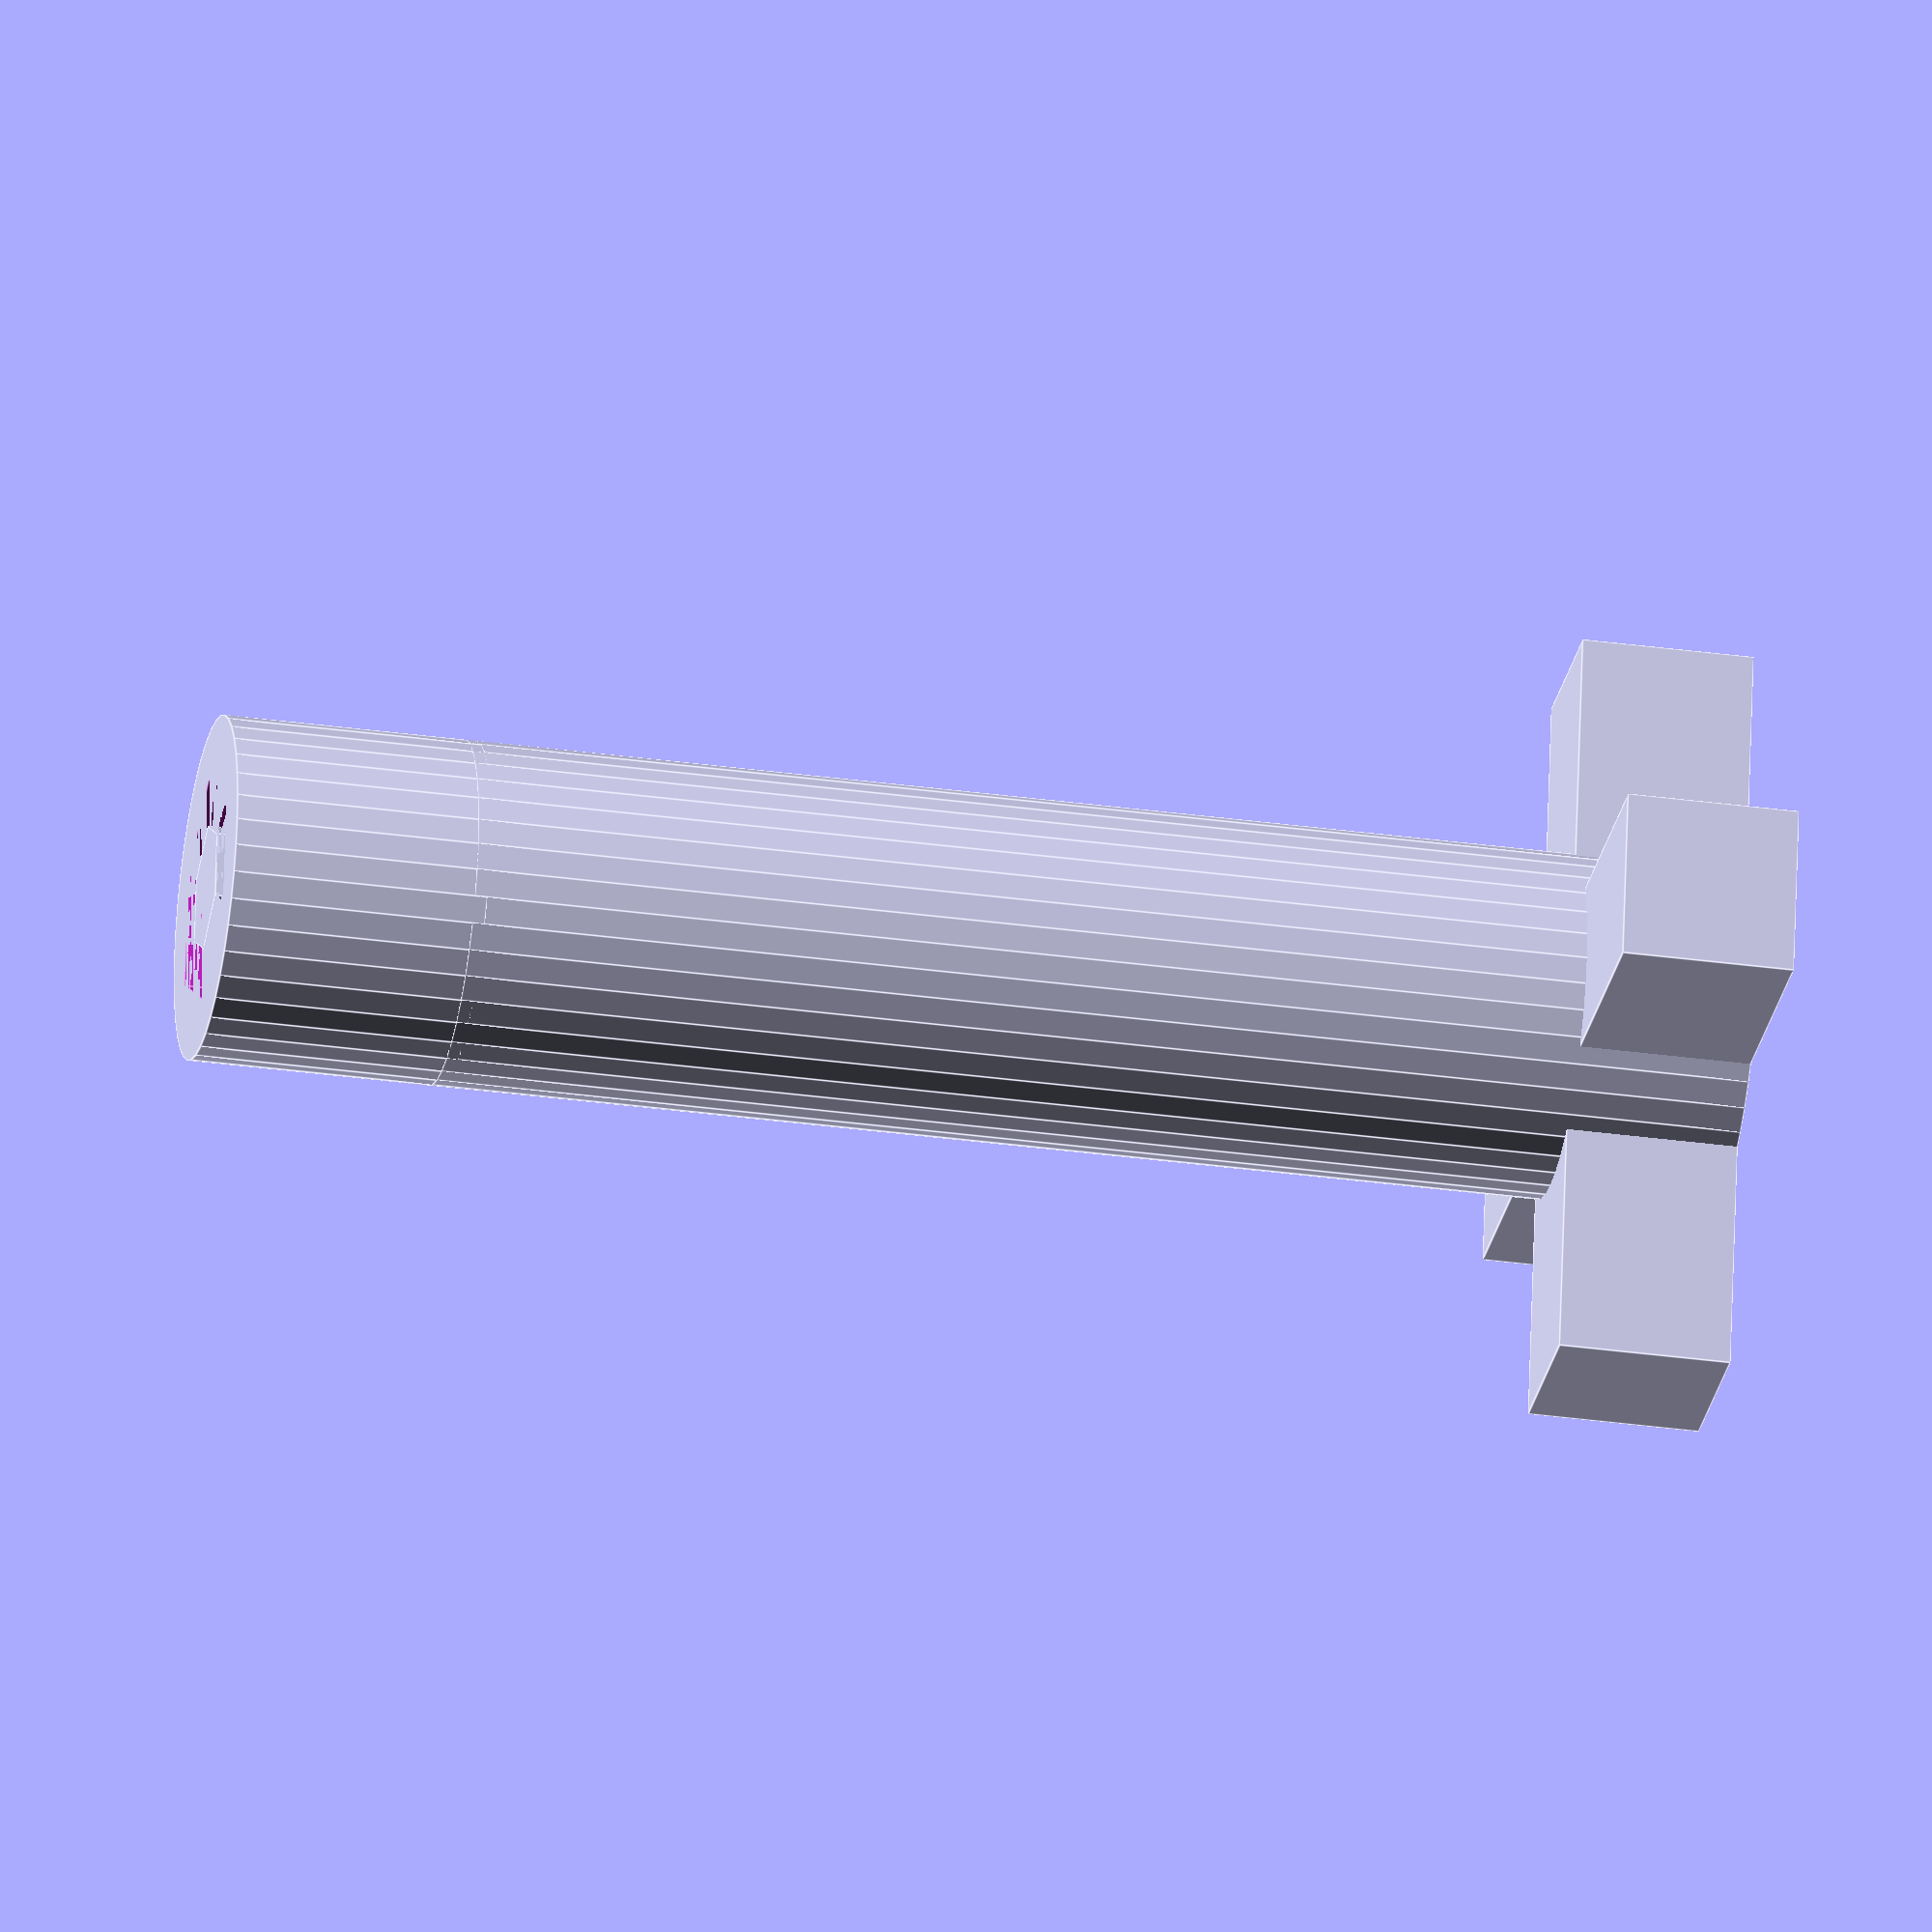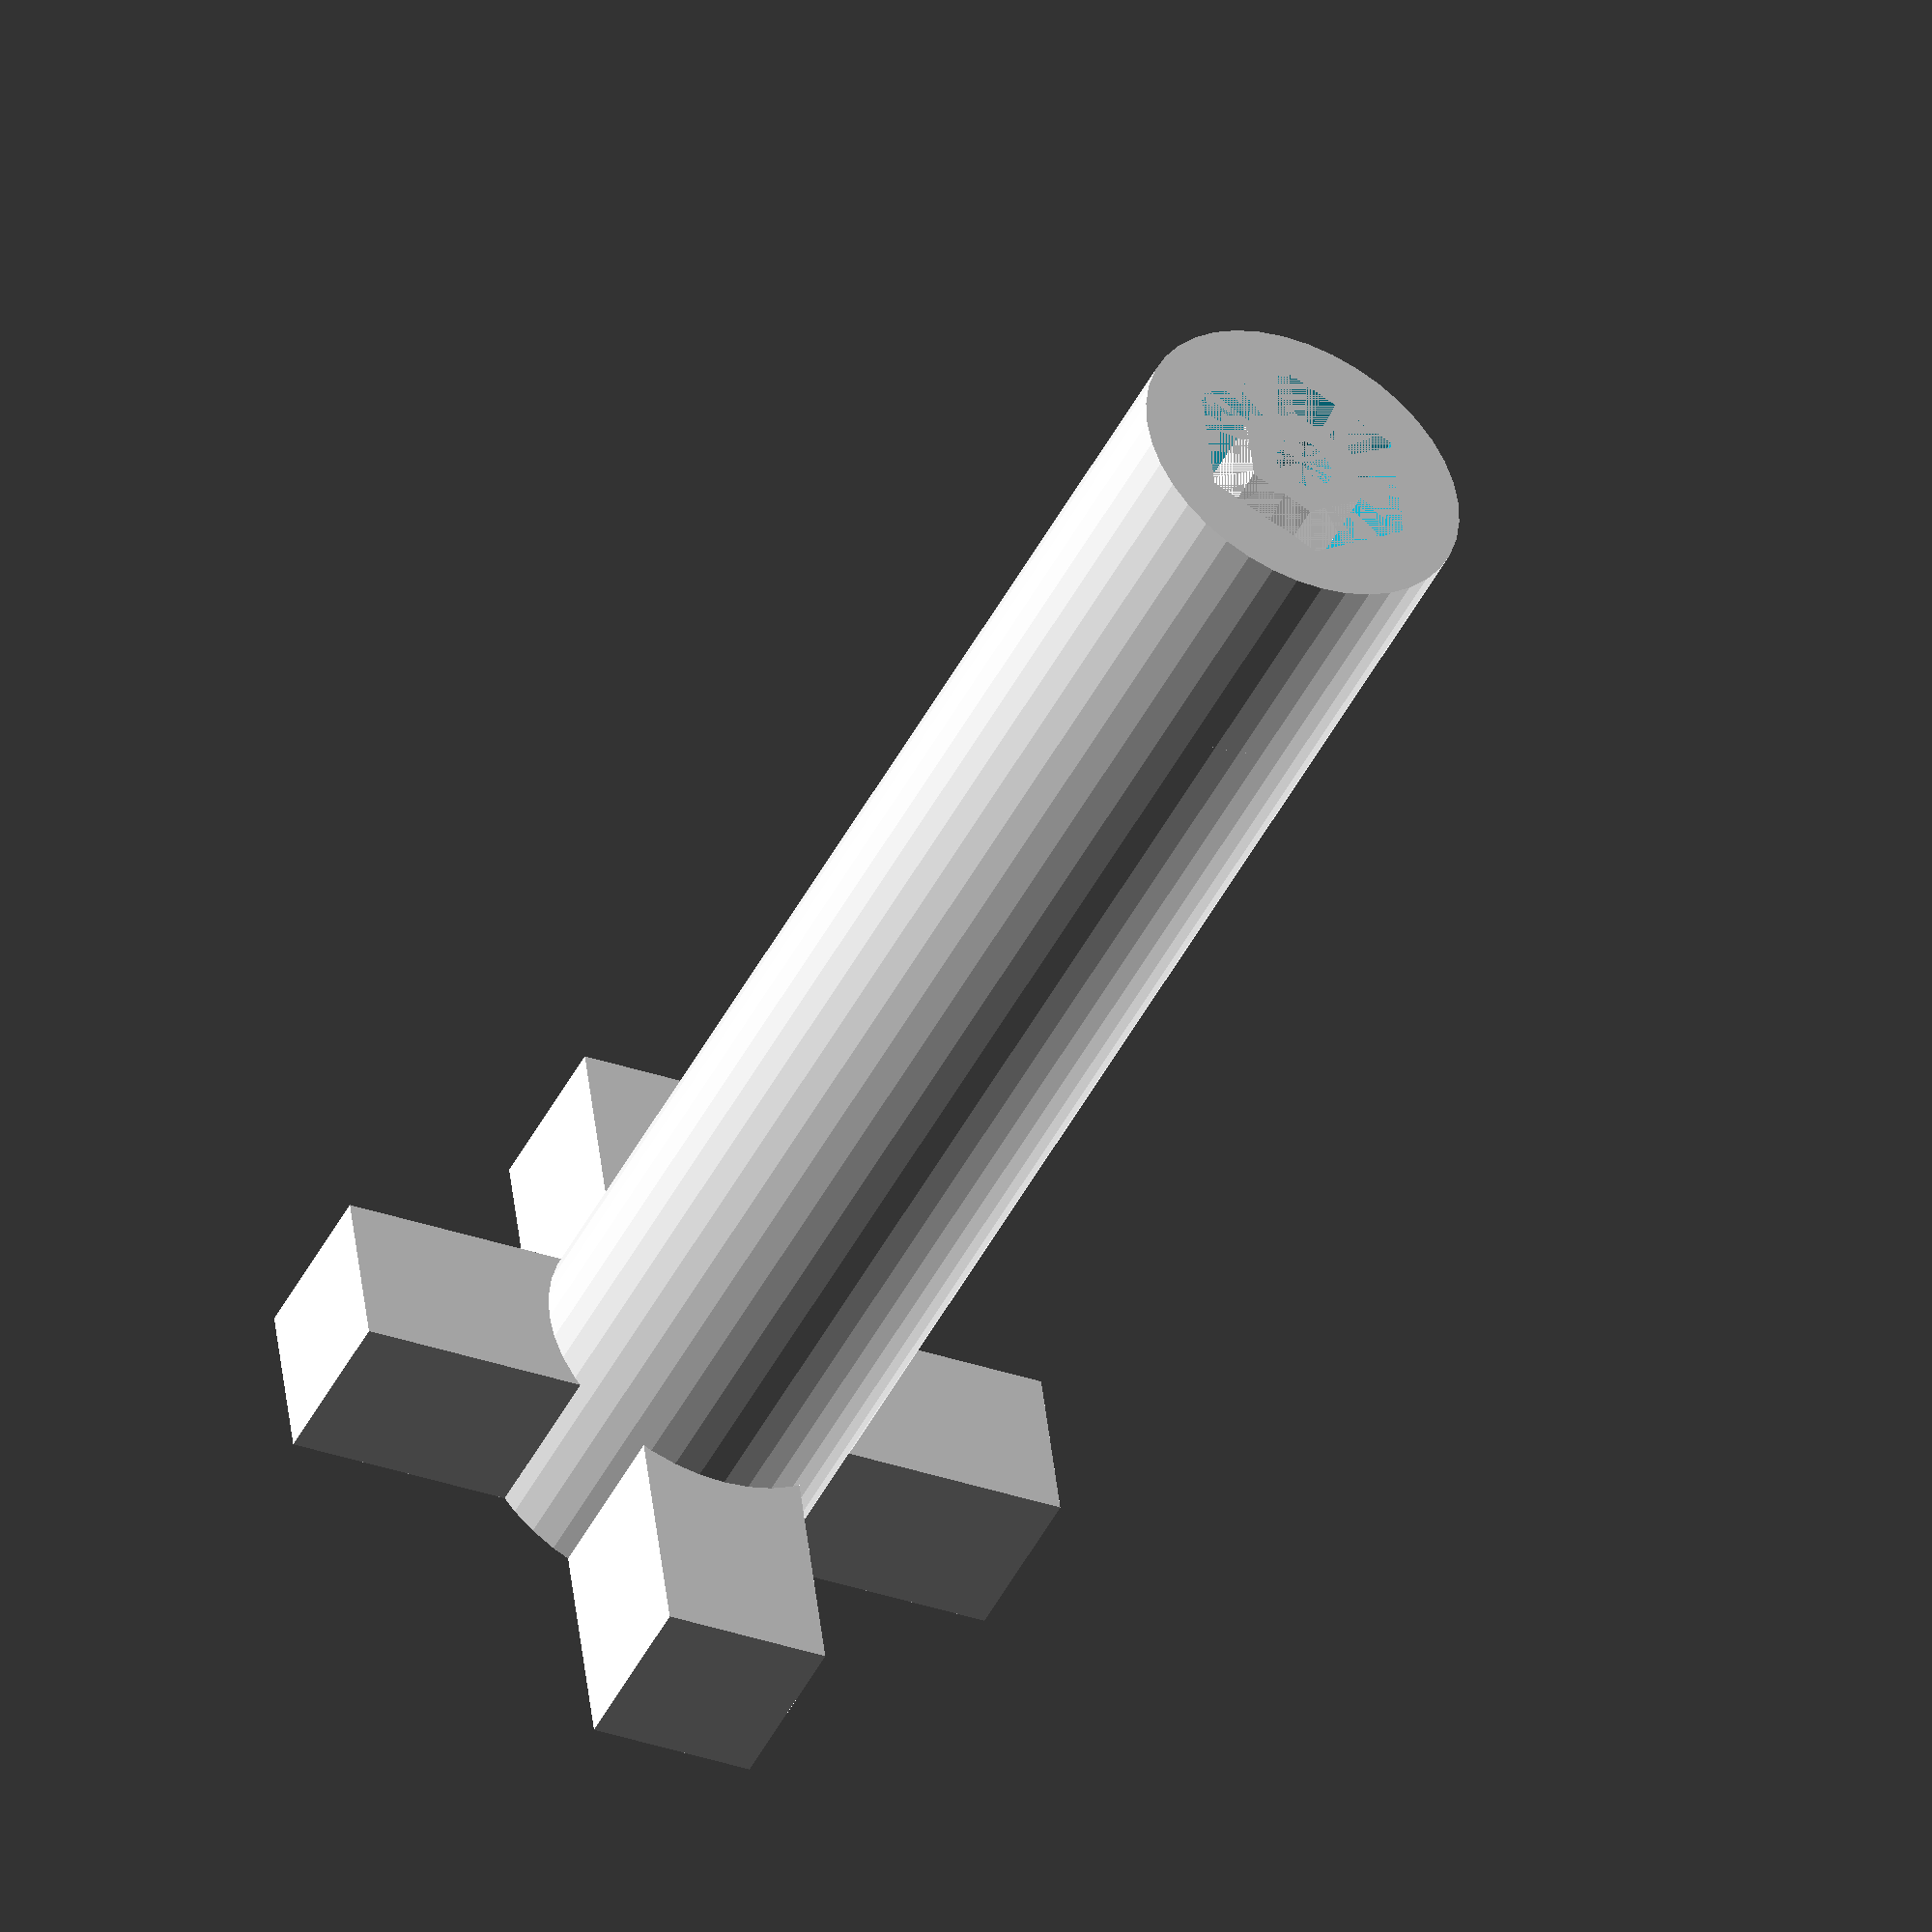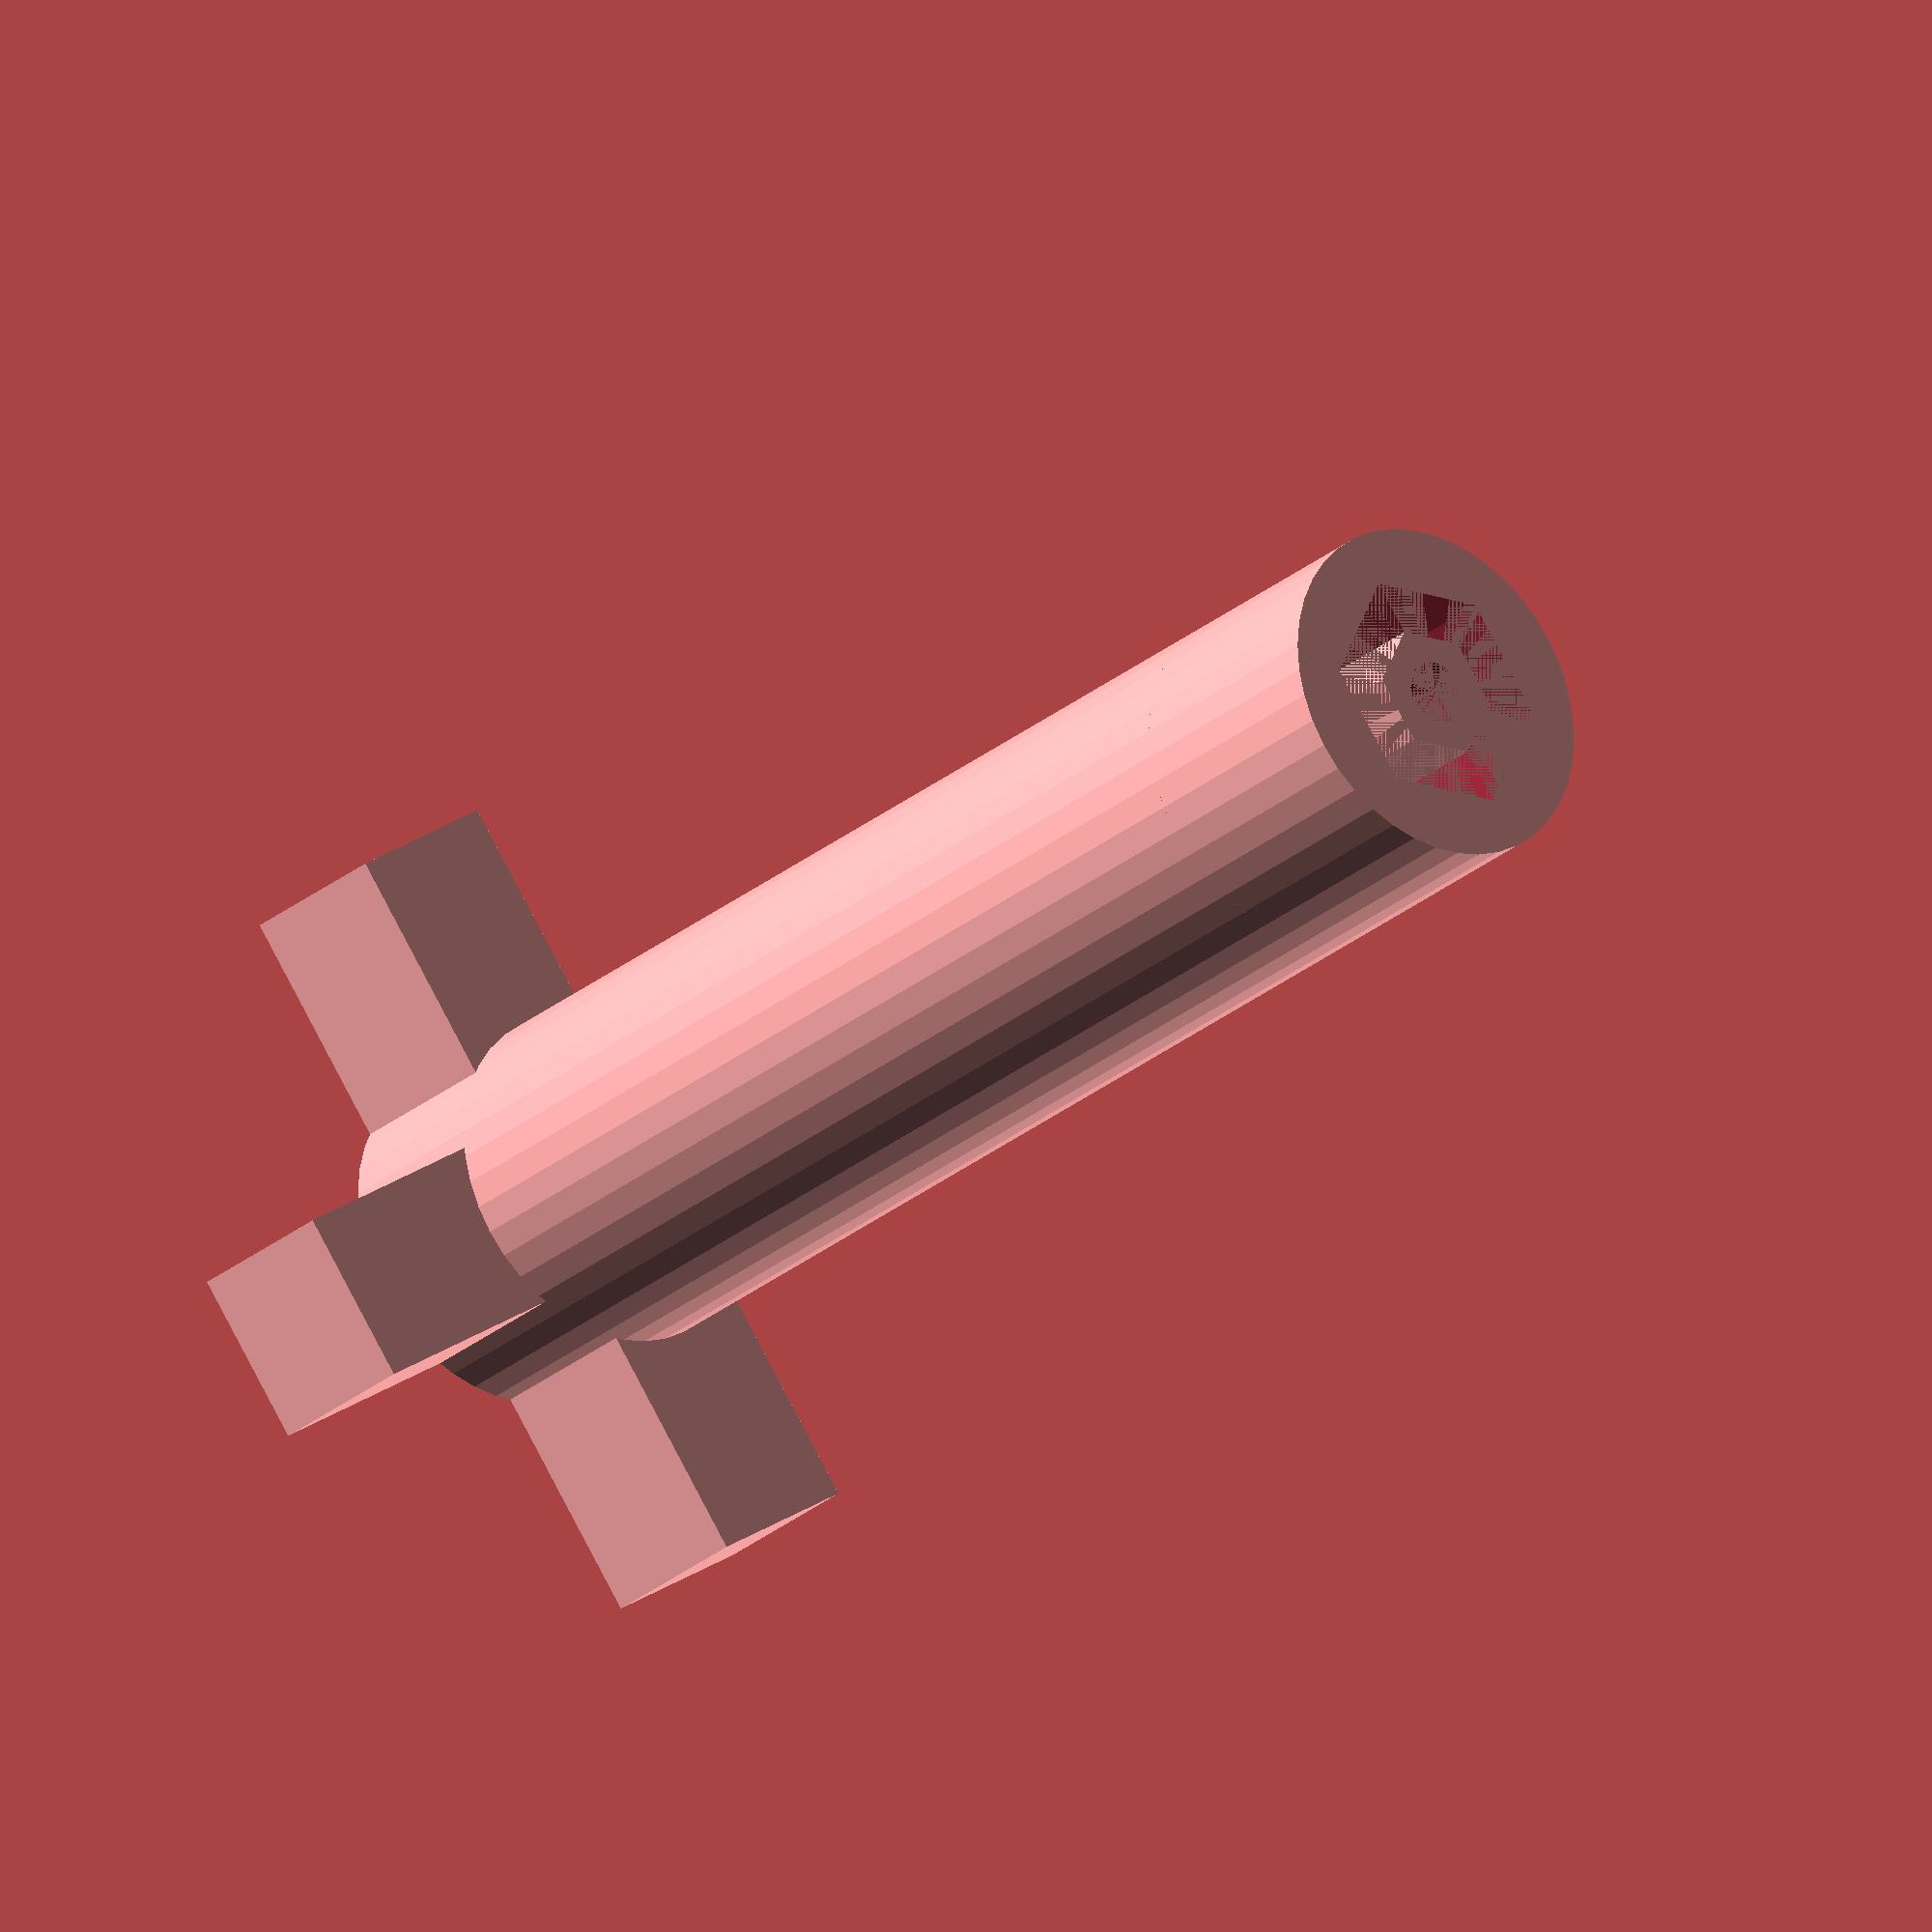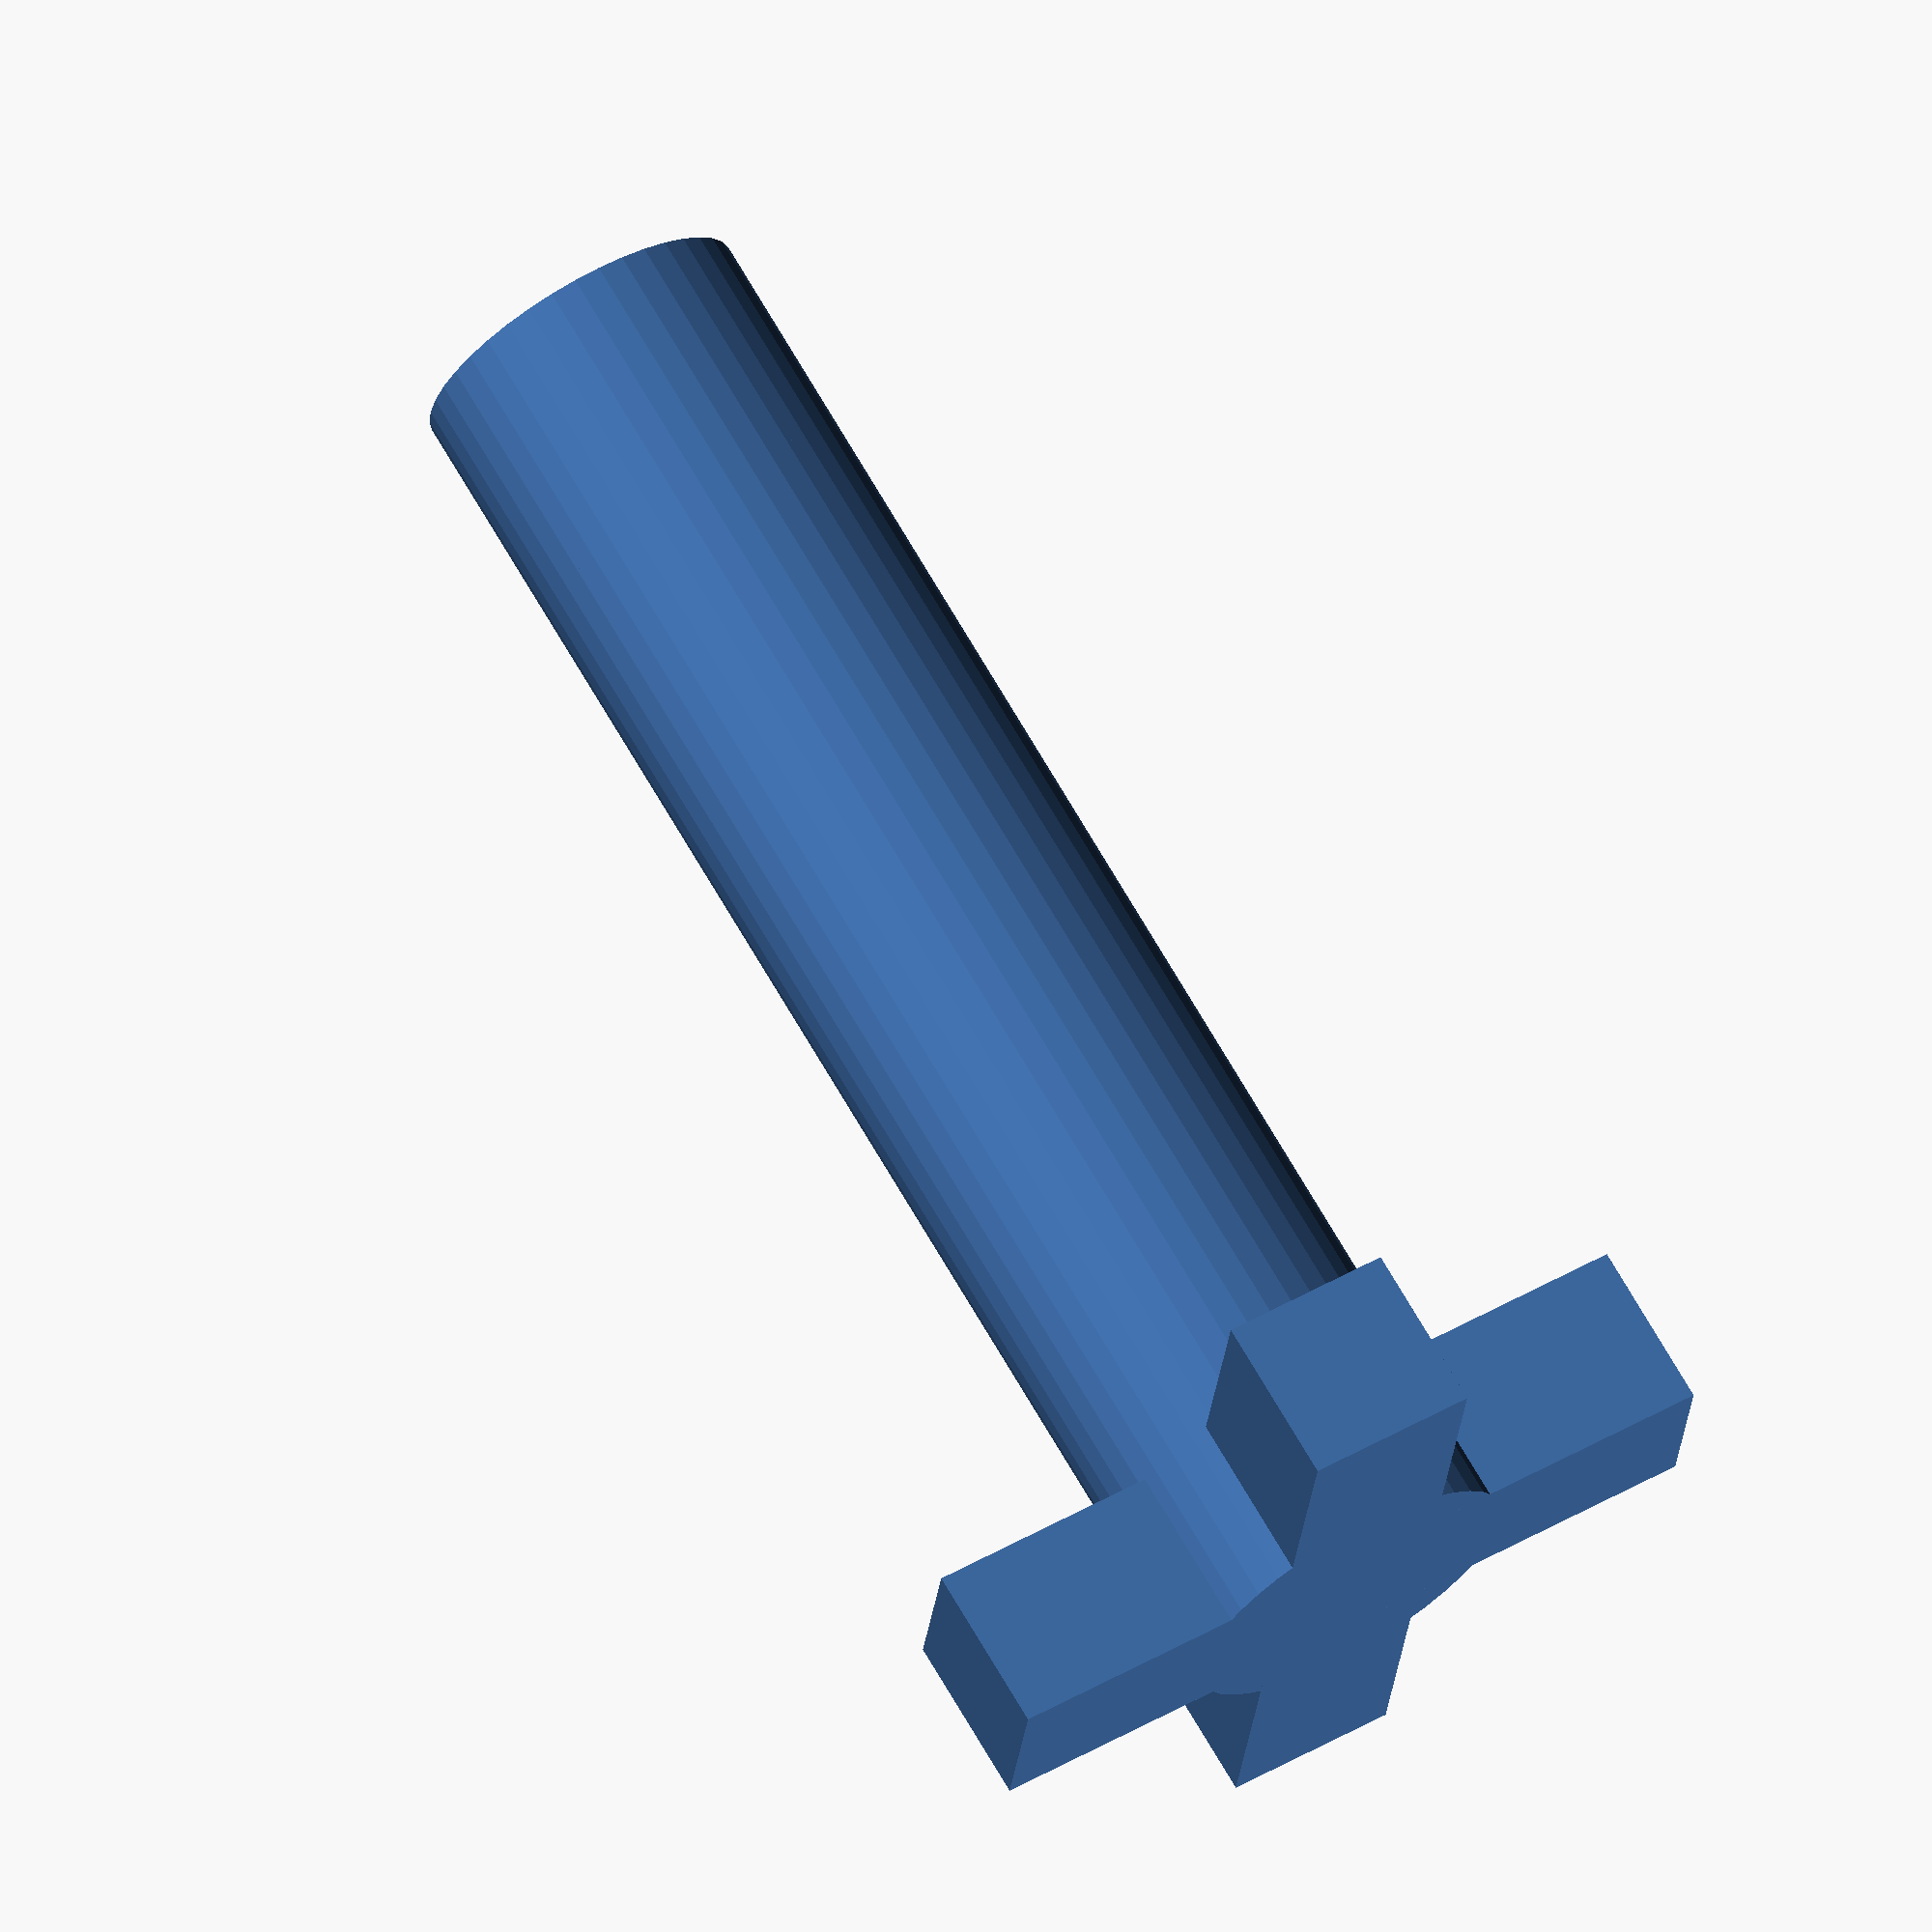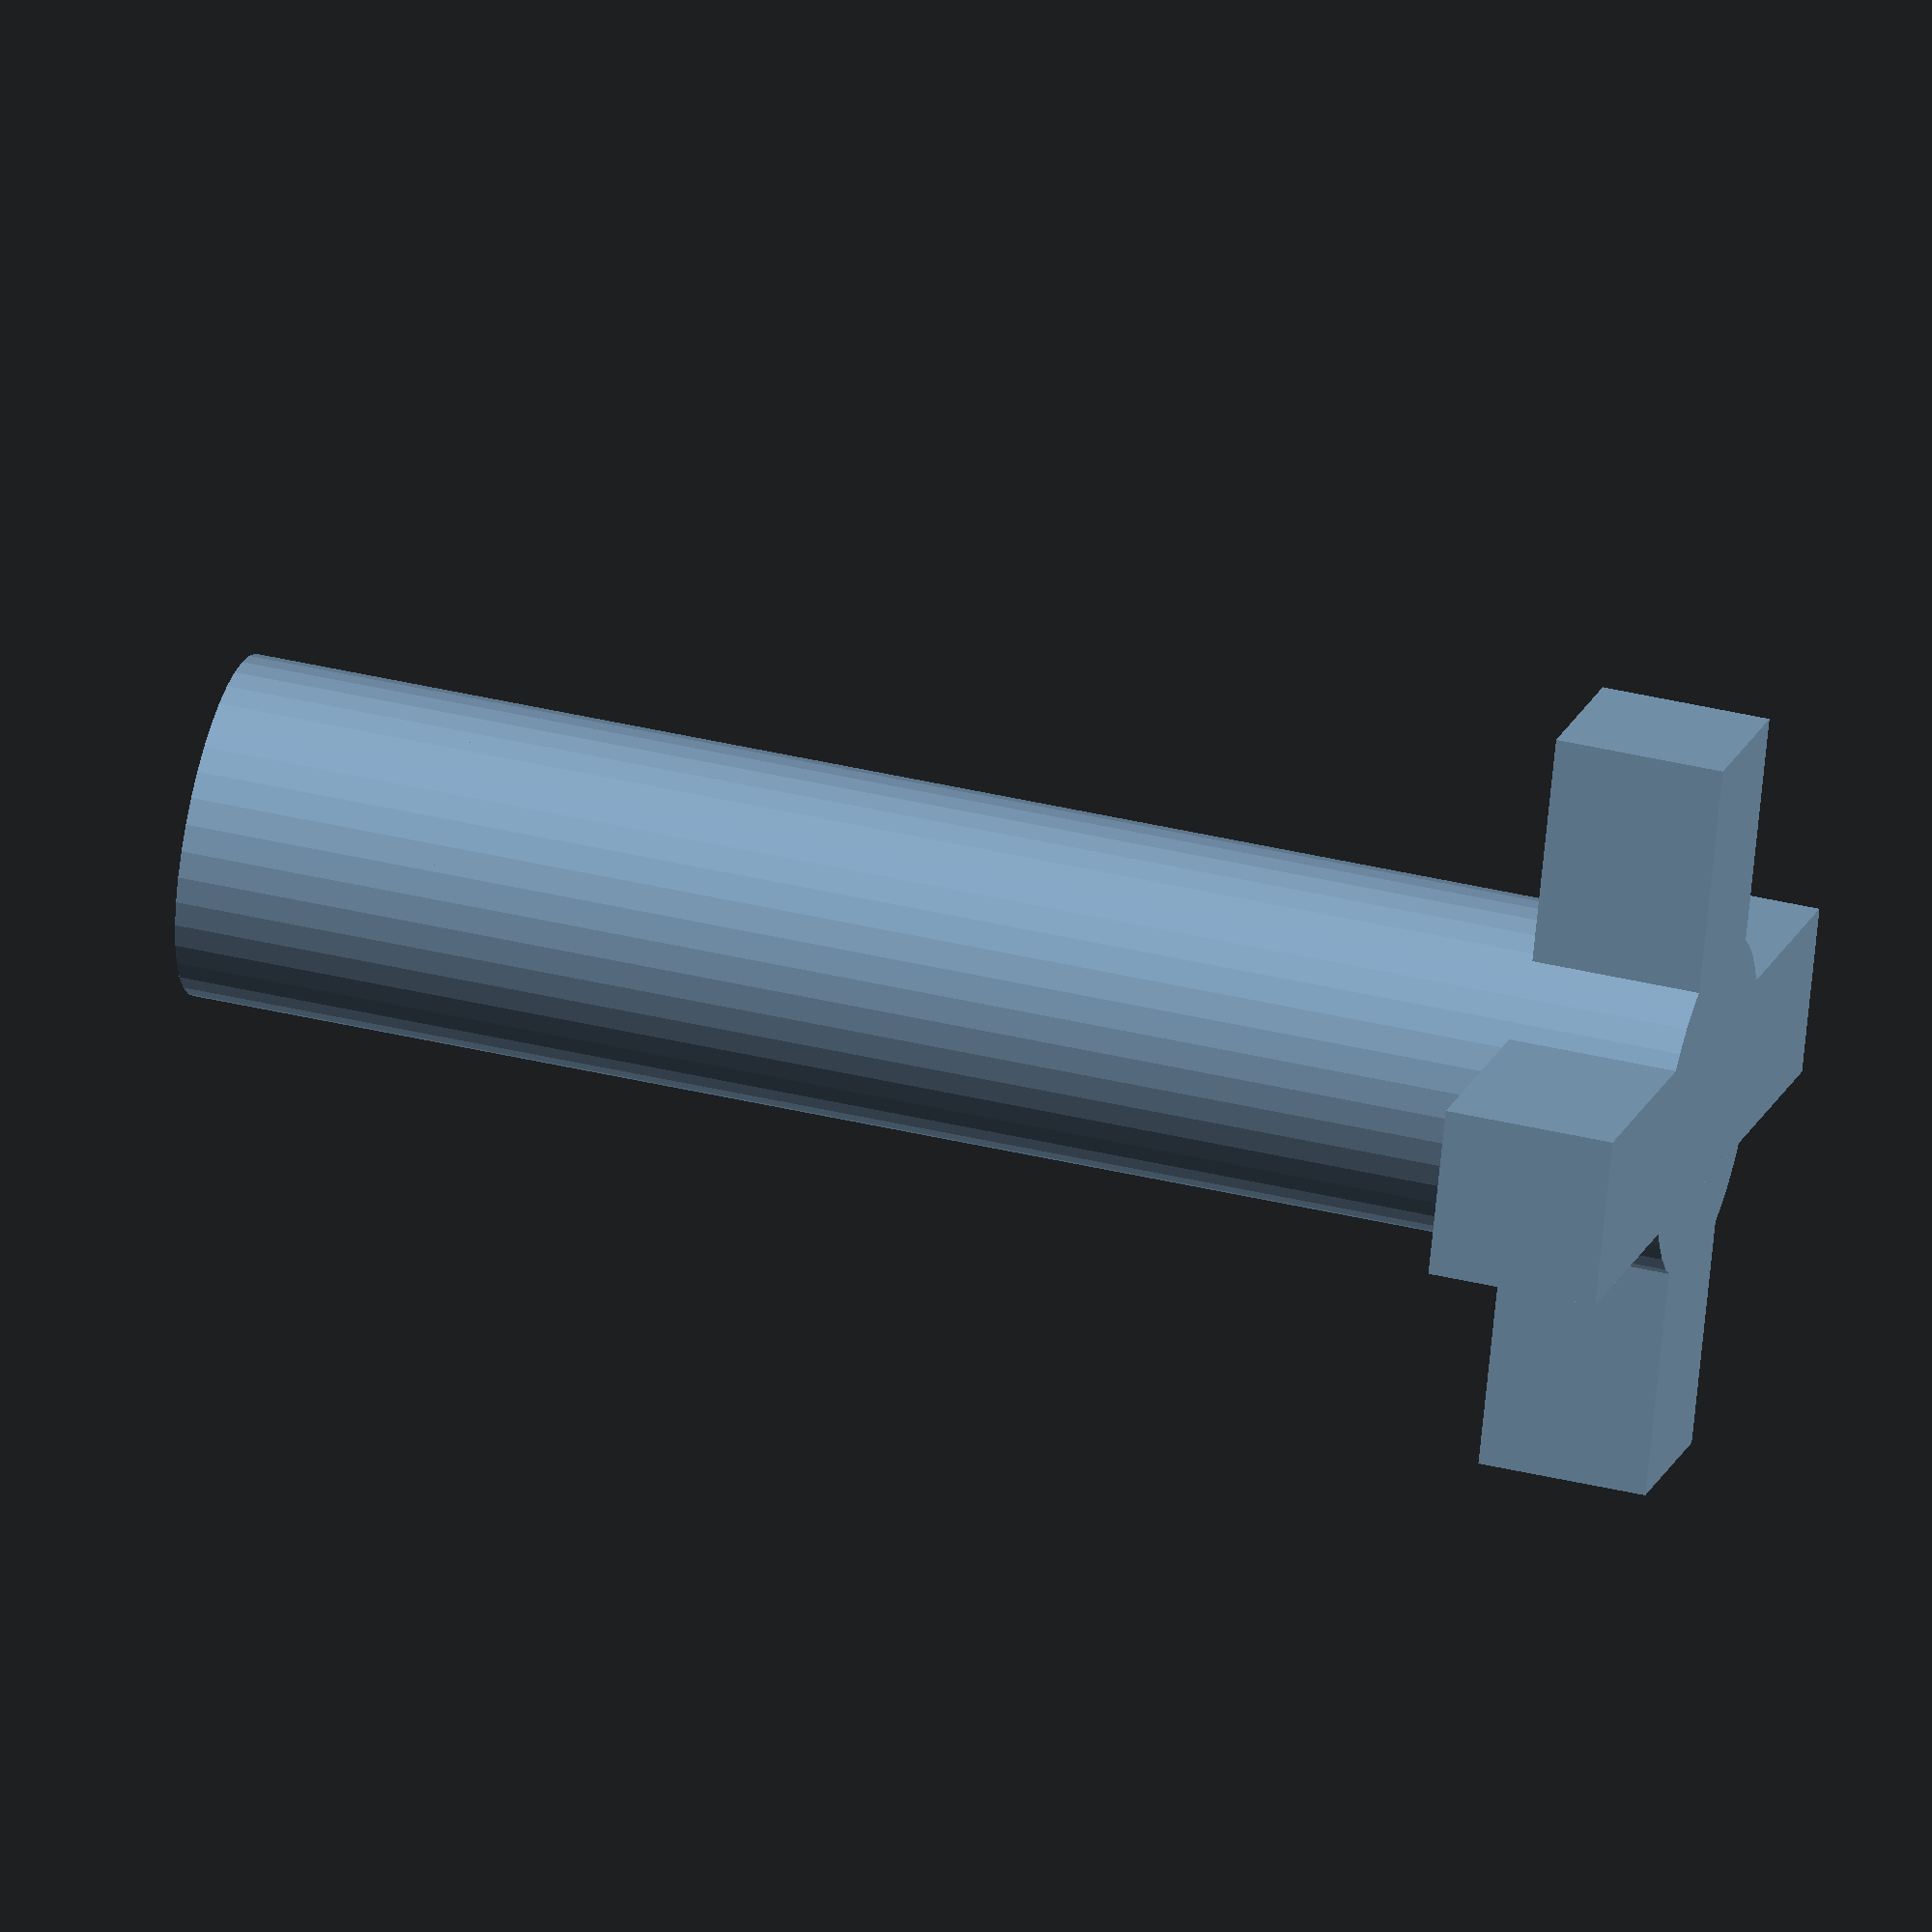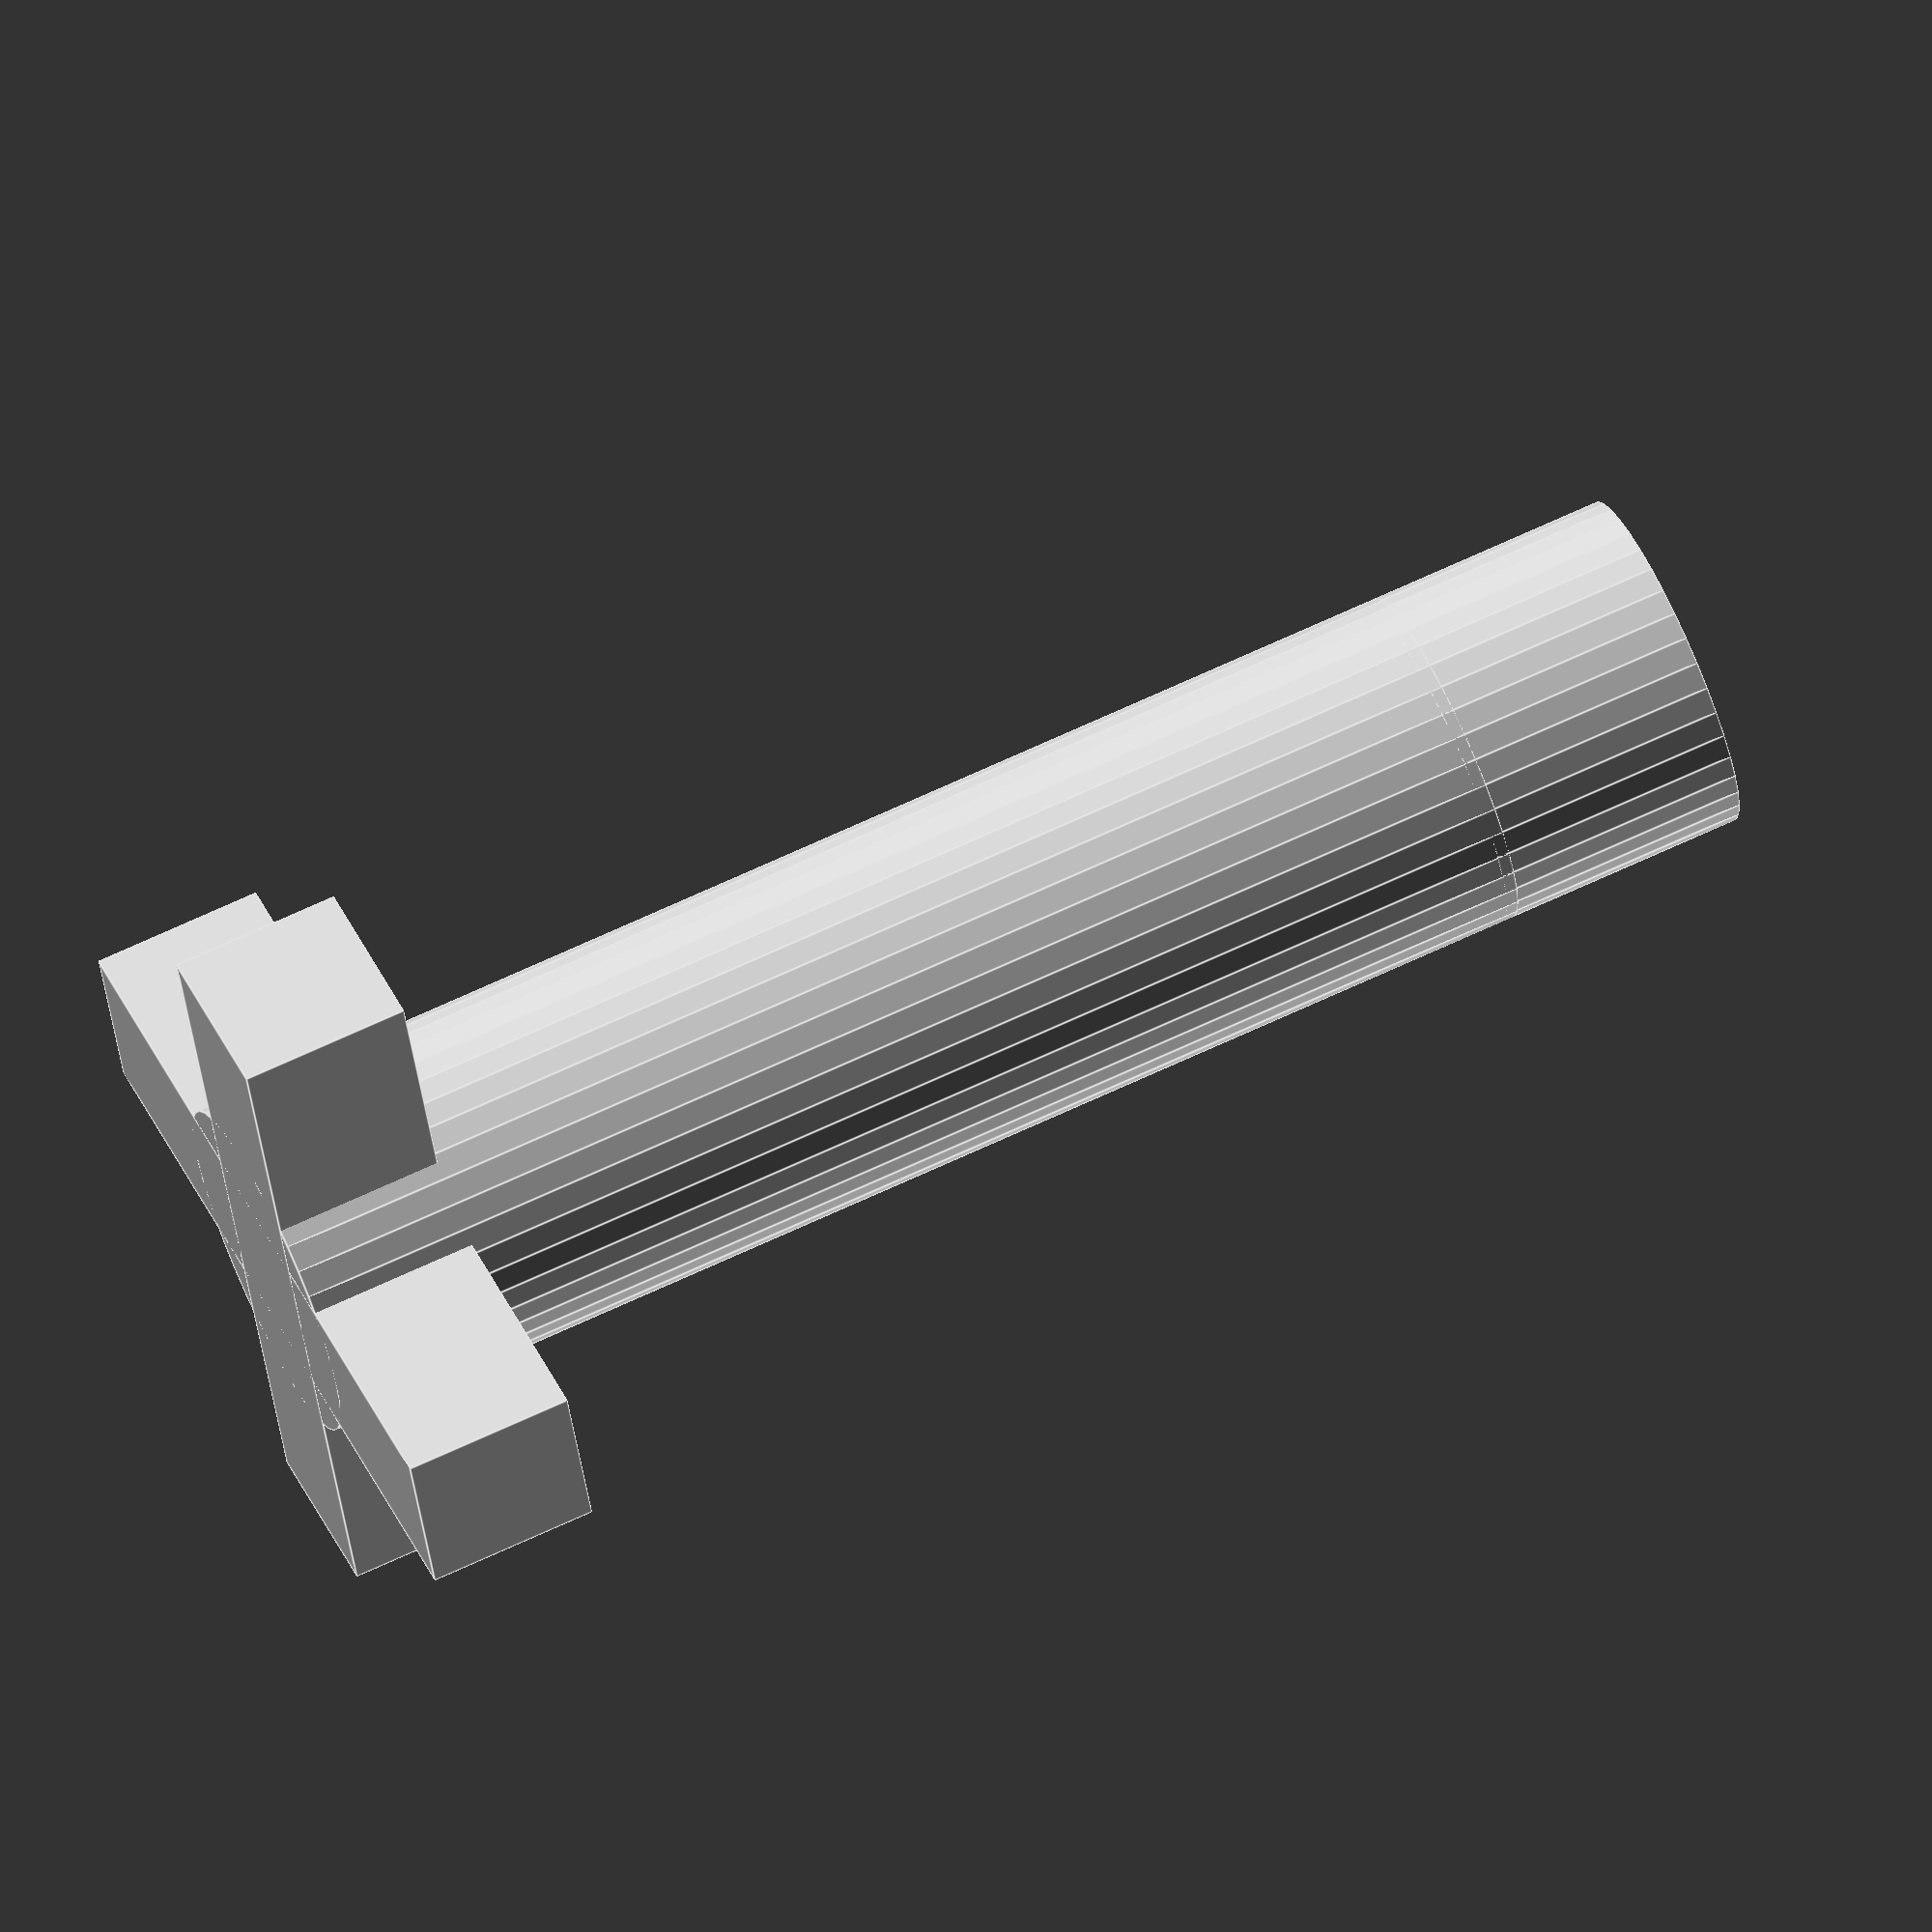
<openscad>
/*
 *  OpenSCAD stop_cock.scad 
 *  Copyright (C) 2014 Mogue Carpenter
 *
 *  License: LGPL 2.1 or later
 *
 *  Creates a stop cock key for
 *  opening and closing the mains 
 *  water supply valve.
 *
*/
	inner_cyc_r = 5/2;
	outer_cyc_r = 27/2;

	shaft_h = 100;
	shaft_r = 27/2;
	shaft_taper_h = 20;

	cyc_h = 20;

	inner_hex_side = 5;
	inner_hex_r = 10.5/2;

	outer_hex_side = 10;
	outer_hex_r = 19/2;

	handel_w = 60;



//	translate([0,0,cyc_h+shaft_h])
//		rotate ([0,180,0])
			stopcock ();

module stopcock (){

	// Socket
	translate([0,0,shaft_h])
		union (){
			difference(){
				cylinder(r = outer_cyc_r, h=cyc_h, $fn=40);
				cylinder(r = outer_hex_r, h=cyc_h, $fn=6);
			}
			difference(){
				cylinder(r = inner_hex_r, h=cyc_h, $fn=6);
				cylinder(r = inner_cyc_r, h=cyc_h, $fn=18);
			}
	}

	// Taper
//	translate([0,0,cyc_h])
//		cylinder(r1 = outer_cyc_r,r = shaft_r, h=shaft_taper_h, $fn=40);

	// Shaft
	translate([0,0,0])
		cylinder(r = shaft_r, h=shaft_h+1, $fn=40);

	// Handle
	translate([-shaft_r/2,-handel_w/2,0])
		cube([shaft_r,handel_w,shaft_r],center=false);

	translate([handel_w/2,-shaft_r/2,0])
		rotate ([0,0,90])
			cube([shaft_r,handel_w,shaft_r],center=false);
}

</openscad>
<views>
elev=33.4 azim=99.4 roll=79.4 proj=o view=edges
elev=46.3 azim=263.0 roll=334.2 proj=o view=wireframe
elev=26.5 azim=234.0 roll=322.6 proj=o view=wireframe
elev=110.8 azim=173.0 roll=29.9 proj=o view=solid
elev=320.3 azim=249.4 roll=106.6 proj=o view=wireframe
elev=292.8 azim=289.5 roll=244.7 proj=o view=edges
</views>
